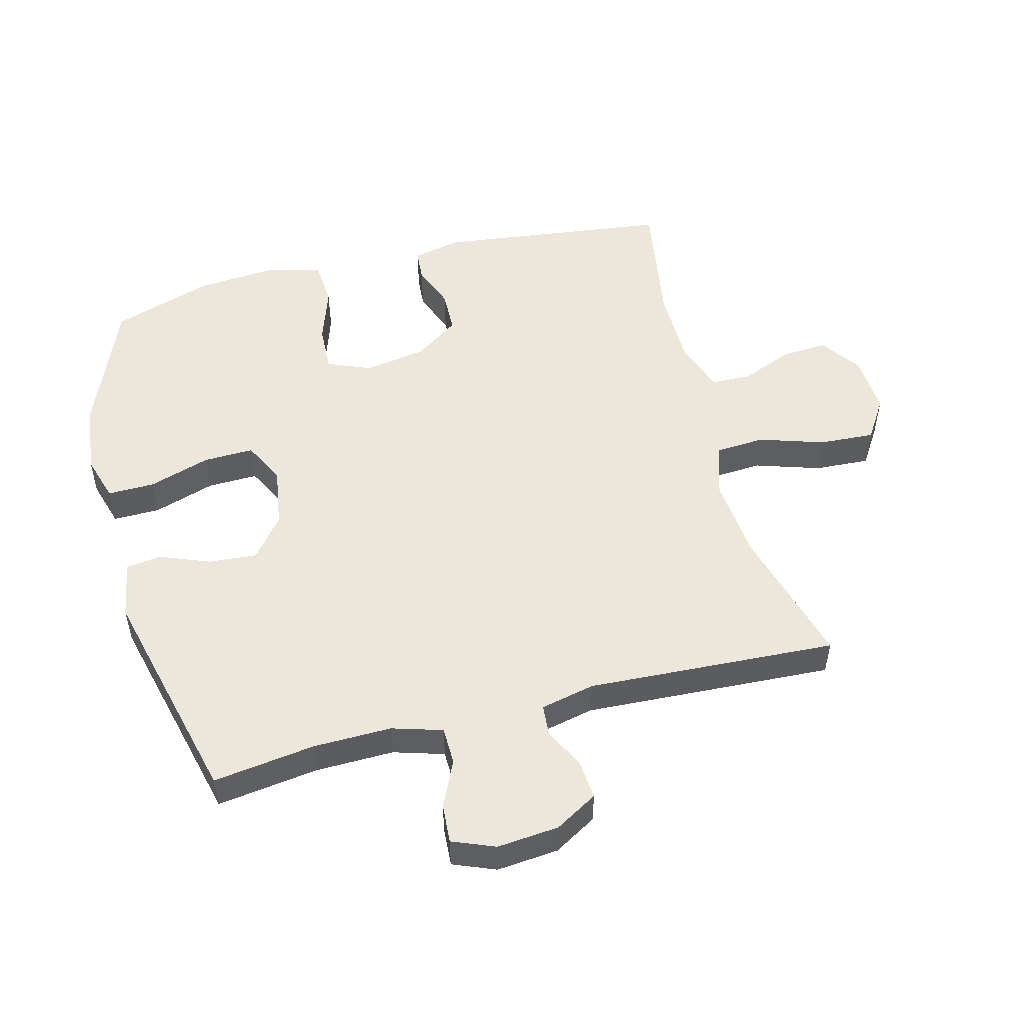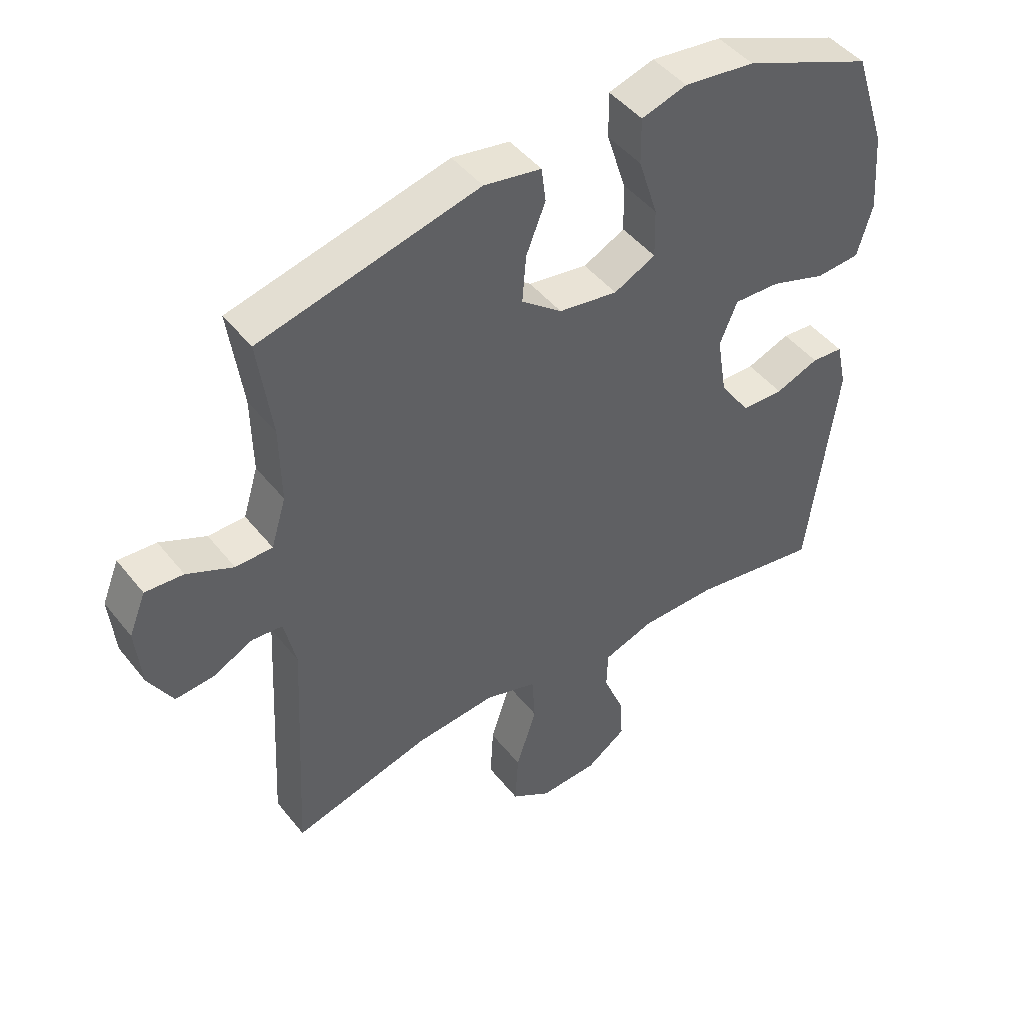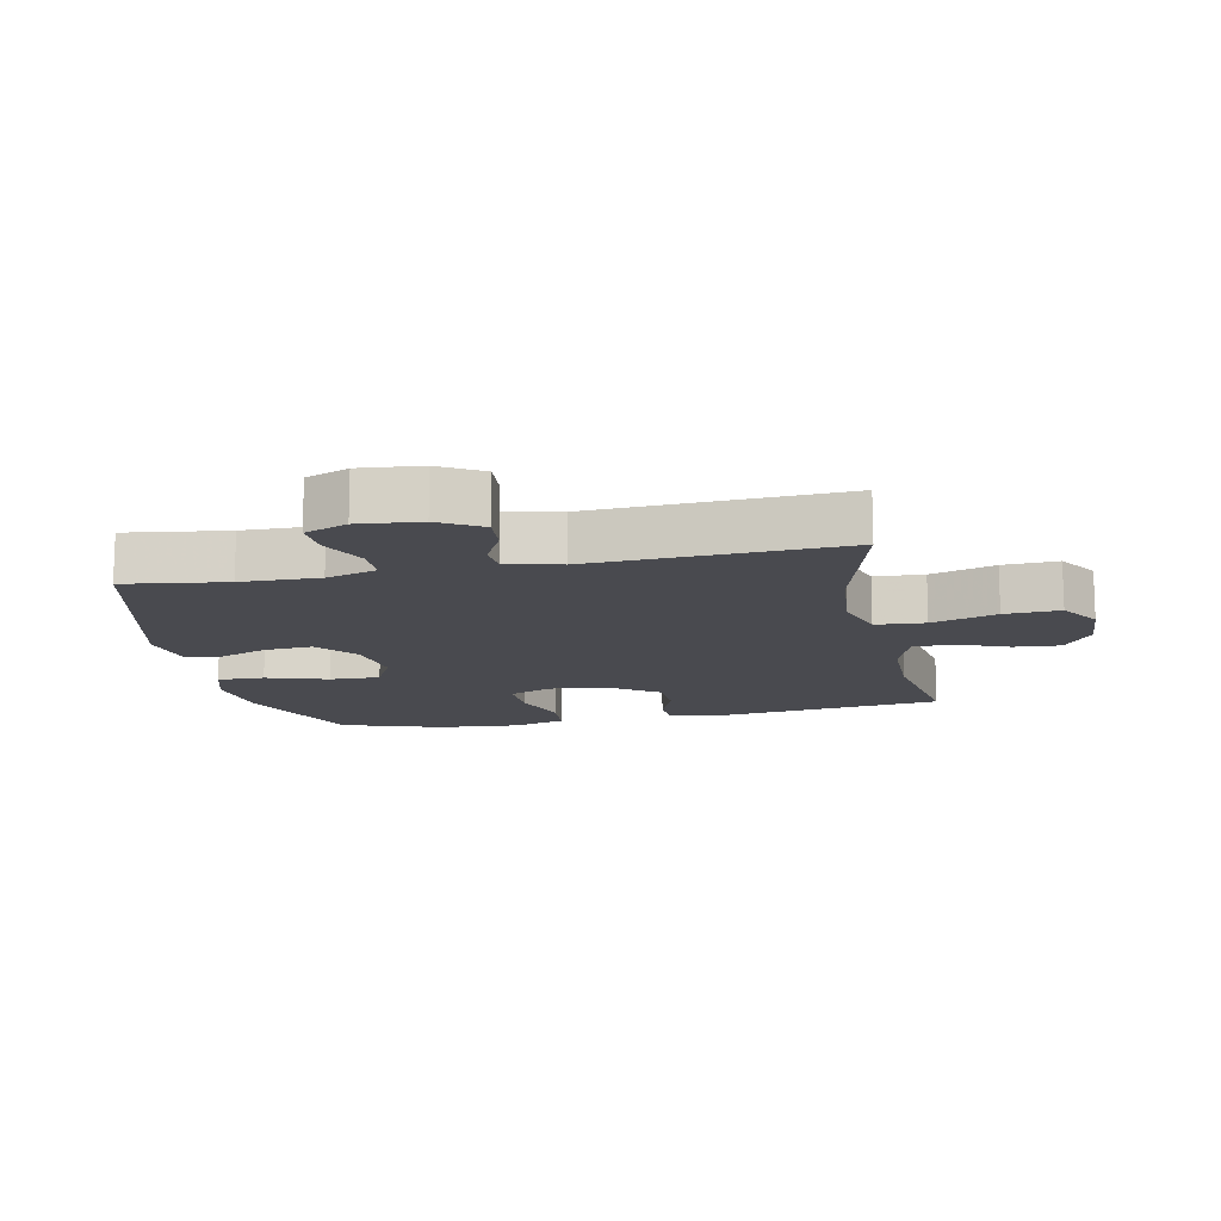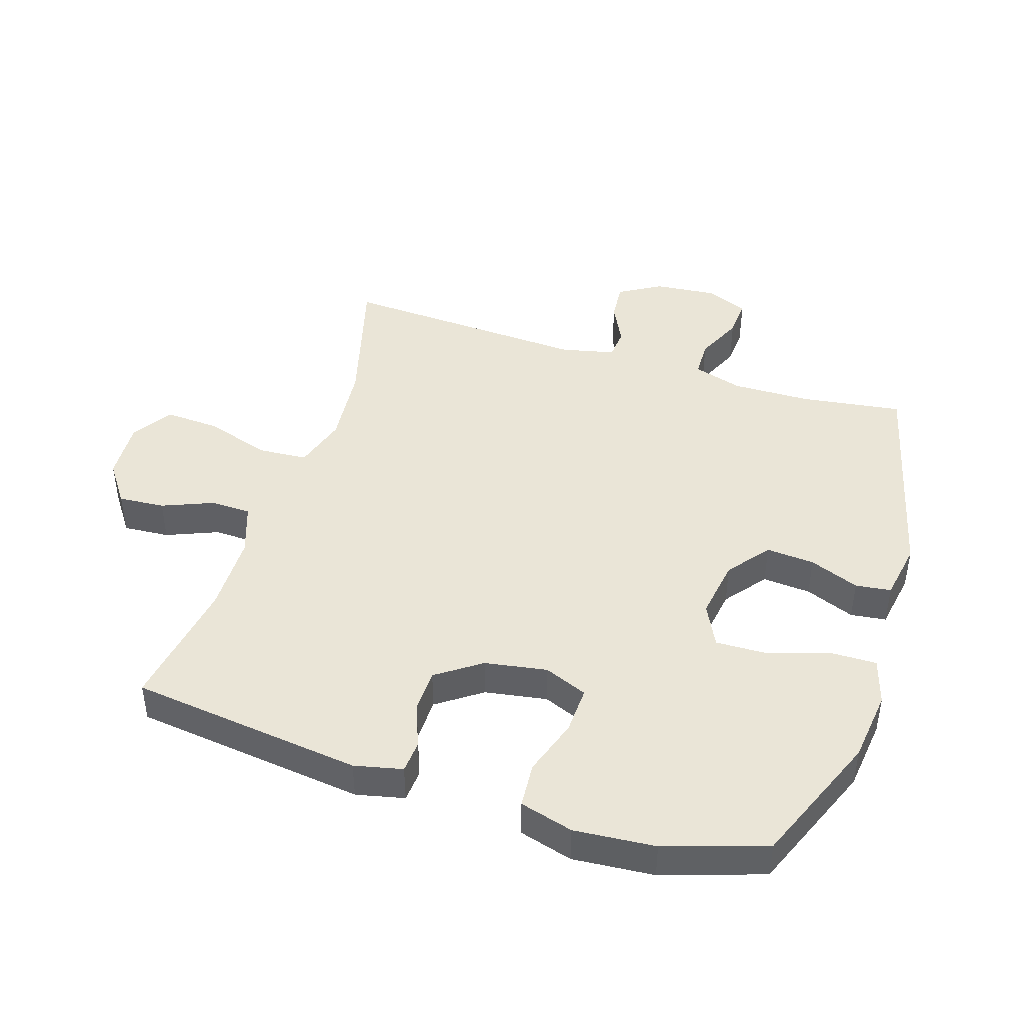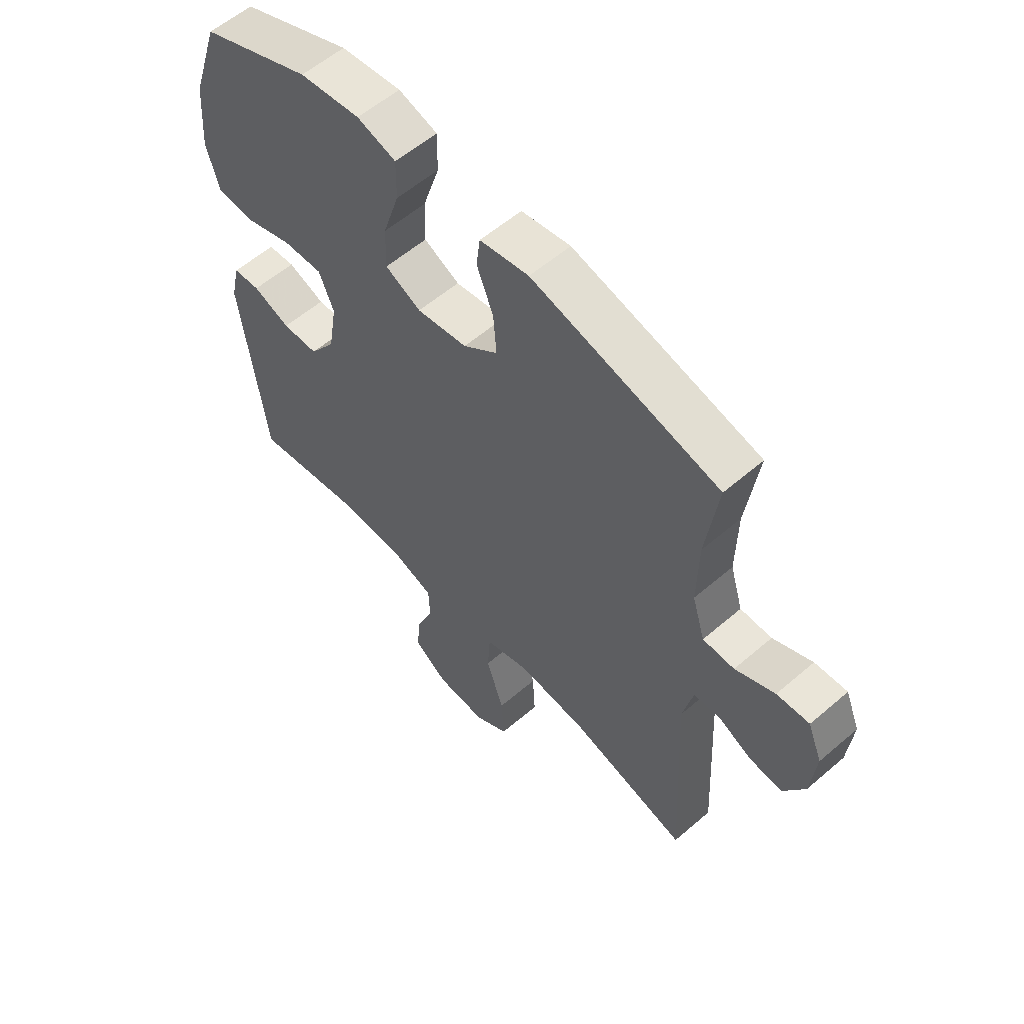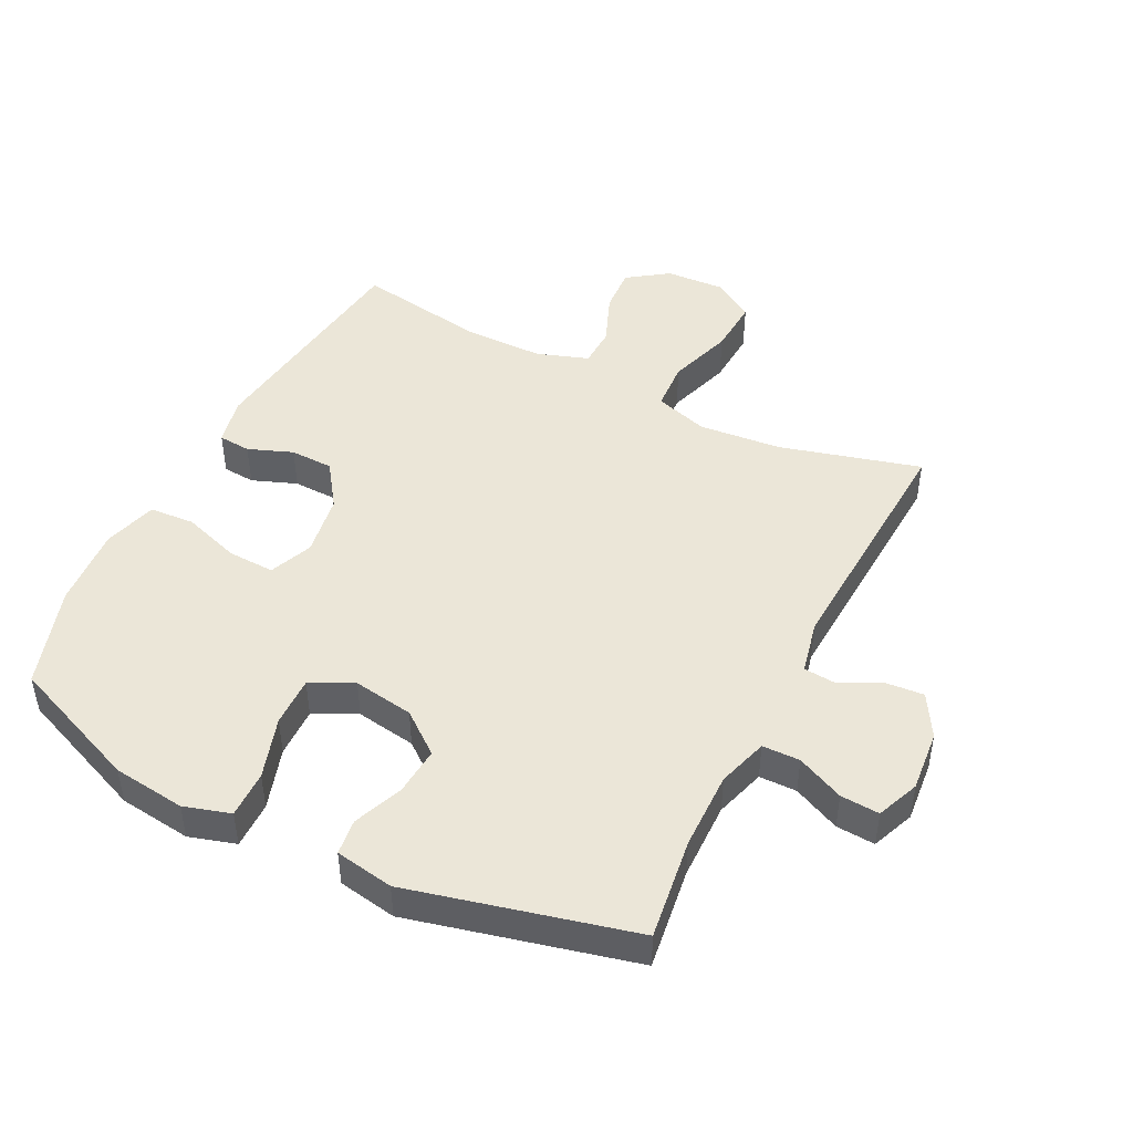
<metadata>
{"format":"obj","ext":"obj","renderer":"f3d","projection":"perspective","resolution":1024,"background":"white","views":[{"elev":51.5,"azim":75.4,"up":"+Y"},{"elev":46.2,"azim":143.9,"up":"+Z"},{"elev":-13.5,"azim":101.6,"up":"+Y"},{"elev":44.3,"azim":-72.4,"up":"+Y"},{"elev":57.9,"azim":48.3,"up":"+Z"},{"elev":46.4,"azim":26.7,"up":"+Y"}]}
</metadata>
<code>
v 0.5 0.07 0.5
v 0.478 0.07 0.34
v 0.476 0.07 0.217
v 0.5 0.07 0.138
v 0.559 0.07 0.137
v 0.633 0.07 0.171
v 0.694 0.07 0.175
v 0.721 0.07 0.108
v 0.712 0.07 0.011
v 0.673 0.07 -0.056
v 0.612 0.07 -0.051
v 0.547 0.07 -0.019
v 0.498 0.07 -0.023
v 0.479 0.07 -0.108
v 0.5 0.07 -0.5
v 0.279 0.07 -0.44
v 0.149 0.07 -0.428
v 0.065 0.07 -0.454
v 0.06 0.07 -0.532
v 0.093 0.07 -0.634
v 0.098 0.07 -0.721
v 0.034 0.07 -0.762
v -0.06 0.07 -0.757
v -0.124 0.07 -0.712
v -0.119 0.07 -0.639
v -0.086 0.07 -0.558
v -0.088 0.07 -0.495
v -0.169 0.07 -0.467
v -0.294 0.07 -0.466
v -0.5 0.07 -0.5
v -0.546 0.07 -0.134
v -0.529 0.07 -0.058
v -0.478 0.07 -0.054
v -0.408 0.07 -0.081
v -0.34 0.07 -0.079
v -0.291 0.07 -0.009
v -0.275 0.07 0.089
v -0.303 0.07 0.157
v -0.377 0.07 0.154
v -0.467 0.07 0.124
v -0.538 0.07 0.129
v -0.562 0.07 0.213
v -0.552 0.07 0.341
v -0.5 0.07 0.5
v -0.292 0.07 0.585
v -0.178 0.07 0.599
v -0.105 0.07 0.577
v -0.106 0.07 0.503
v -0.137 0.07 0.406
v -0.139 0.07 0.327
v -0.072 0.07 0.294
v 0.023 0.07 0.309
v 0.088 0.07 0.36
v 0.082 0.07 0.436
v 0.051 0.07 0.514
v 0.058 0.07 0.57
v 0.15 0.07 0.586
v 0.5 0 0.5
v 0.478 0 0.34
v 0.476 0 0.217
v 0.5 0 0.138
v 0.559 0 0.137
v 0.633 0 0.171
v 0.694 0 0.175
v 0.721 0 0.108
v 0.712 0 0.011
v 0.673 0 -0.056
v 0.612 0 -0.051
v 0.547 0 -0.019
v 0.498 0 -0.023
v 0.479 0 -0.108
v 0.5 0 -0.5
v 0.279 0 -0.44
v 0.149 0 -0.428
v 0.065 0 -0.454
v 0.06 0 -0.532
v 0.093 0 -0.634
v 0.098 0 -0.721
v 0.034 0 -0.762
v -0.06 0 -0.757
v -0.124 0 -0.712
v -0.119 0 -0.639
v -0.086 0 -0.558
v -0.088 0 -0.495
v -0.169 0 -0.467
v -0.294 0 -0.466
v -0.5 0 -0.5
v -0.546 0 -0.134
v -0.529 0 -0.058
v -0.478 0 -0.054
v -0.408 0 -0.081
v -0.34 0 -0.079
v -0.291 0 -0.009
v -0.275 0 0.089
v -0.303 0 0.157
v -0.377 0 0.154
v -0.467 0 0.124
v -0.538 0 0.129
v -0.562 0 0.213
v -0.552 0 0.341
v -0.5 0 0.5
v -0.292 0 0.585
v -0.178 0 0.599
v -0.105 0 0.577
v -0.106 0 0.503
v -0.137 0 0.406
v -0.139 0 0.327
v -0.072 0 0.294
v 0.023 0 0.309
v 0.088 0 0.36
v 0.082 0 0.436
v 0.051 0 0.514
v 0.058 0 0.57
v 0.15 0 0.586
f 54 55 56 57
f 53 54 57 1
f 52 53 1 2
f 51 52 2 3
f 46 47 48 49
f 46 49 50
f 45 46 50
f 44 45 50
f 43 44 50 51
f 39 40 41 42
f 38 39 42 43
f 31 32 33 34
f 29 30 31 34
f 28 29 34 35
f 27 28 35 36
f 23 24 25 26
f 23 26 27
f 22 23 27
f 19 20 21 22
f 18 19 22 27
f 17 18 27 36
f 14 15 16
f 13 14 16 17
f 9 10 11 12
f 9 12 13
f 8 9 13
f 5 6 7 8
f 4 5 8 13
f 38 43 51 3
f 13 17 36 37
f 13 37 38
f 3 4 13 38
f 114 113 112 111
f 58 114 111 110
f 59 58 110 109
f 60 59 109 108
f 106 105 104 103
f 107 106 103
f 107 103 102
f 107 102 101
f 108 107 101 100
f 99 98 97 96
f 100 99 96 95
f 91 90 89 88
f 91 88 87 86
f 92 91 86 85
f 93 92 85 84
f 83 82 81 80
f 84 83 80
f 84 80 79
f 79 78 77 76
f 84 79 76 75
f 93 84 75 74
f 73 72 71
f 74 73 71 70
f 69 68 67 66
f 70 69 66
f 70 66 65
f 65 64 63 62
f 70 65 62 61
f 60 108 100 95
f 94 93 74 70
f 95 94 70
f 95 70 61 60
f 1 58 59 2
f 2 59 60 3
f 3 60 61 4
f 4 61 62 5
f 5 62 63 6
f 6 63 64 7
f 7 64 65 8
f 8 65 66 9
f 9 66 67 10
f 10 67 68 11
f 11 68 69 12
f 12 69 70 13
f 13 70 71 14
f 14 71 72 15
f 15 72 73 16
f 16 73 74 17
f 17 74 75 18
f 18 75 76 19
f 19 76 77 20
f 20 77 78 21
f 21 78 79 22
f 22 79 80 23
f 23 80 81 24
f 24 81 82 25
f 25 82 83 26
f 26 83 84 27
f 27 84 85 28
f 28 85 86 29
f 29 86 87 30
f 30 87 88 31
f 31 88 89 32
f 32 89 90 33
f 33 90 91 34
f 34 91 92 35
f 35 92 93 36
f 36 93 94 37
f 37 94 95 38
f 38 95 96 39
f 39 96 97 40
f 40 97 98 41
f 41 98 99 42
f 42 99 100 43
f 43 100 101 44
f 44 101 102 45
f 45 102 103 46
f 46 103 104 47
f 47 104 105 48
f 48 105 106 49
f 49 106 107 50
f 50 107 108 51
f 51 108 109 52
f 52 109 110 53
f 53 110 111 54
f 54 111 112 55
f 55 112 113 56
f 56 113 114 57
f 57 114 58 1

</code>
